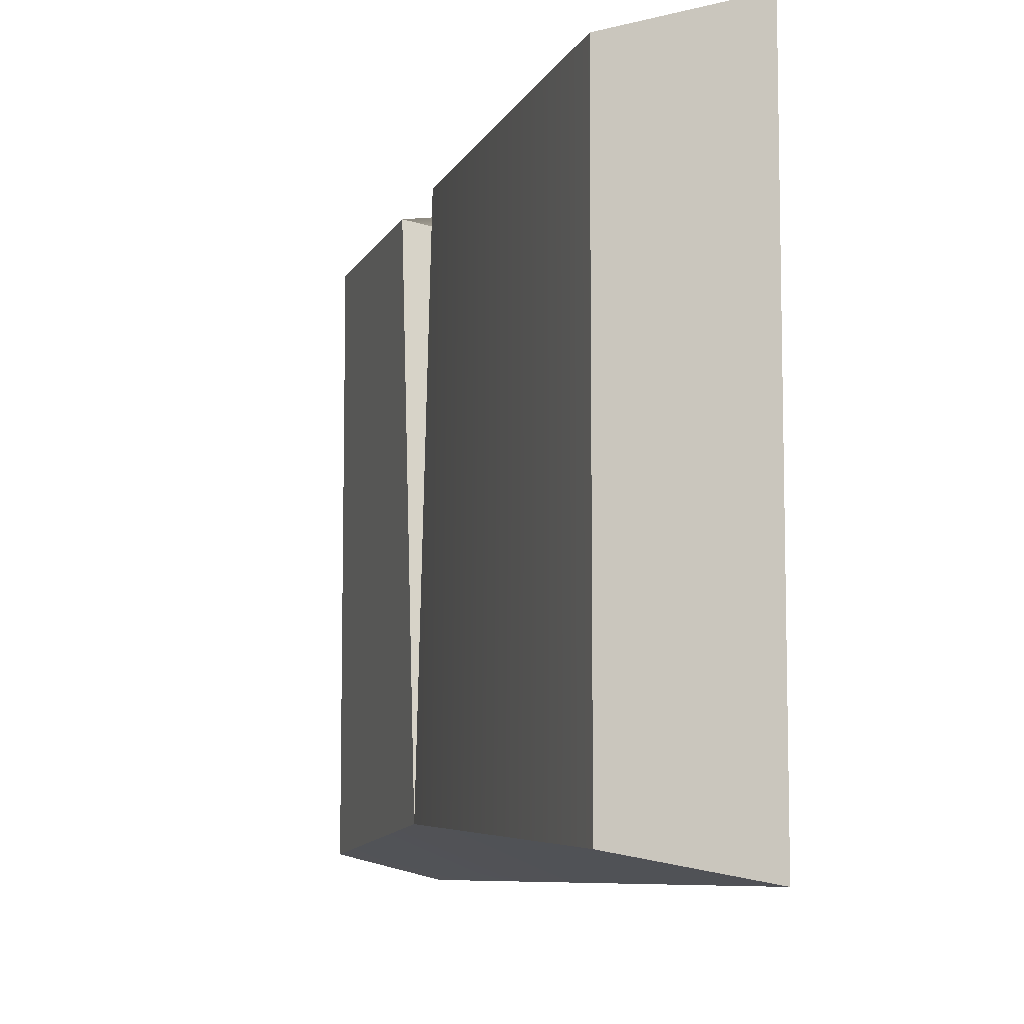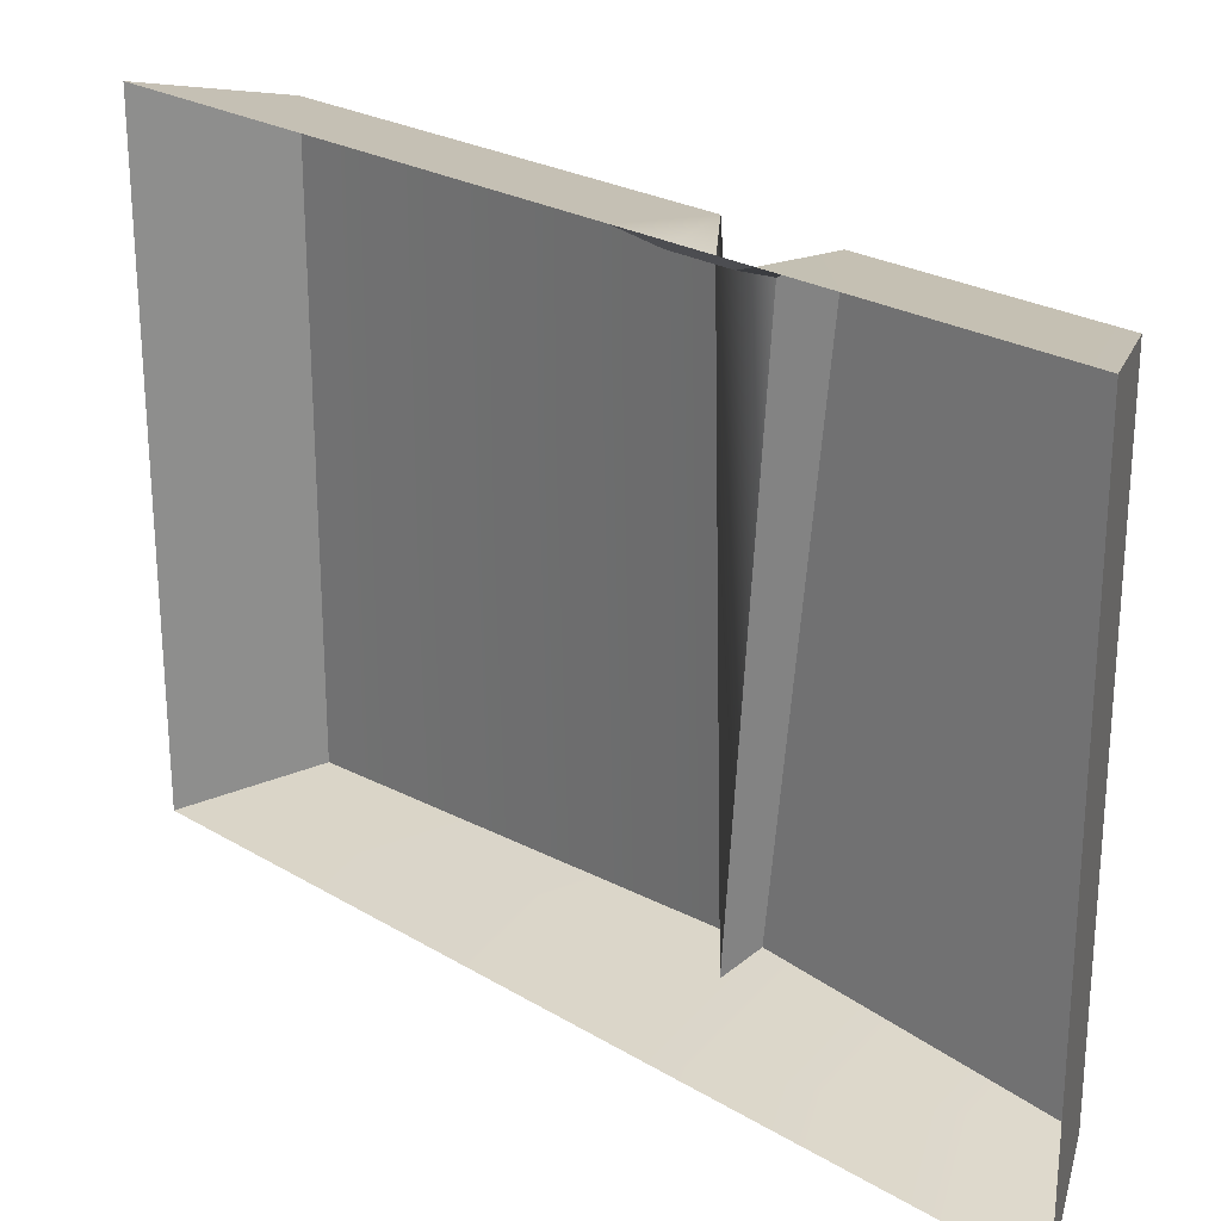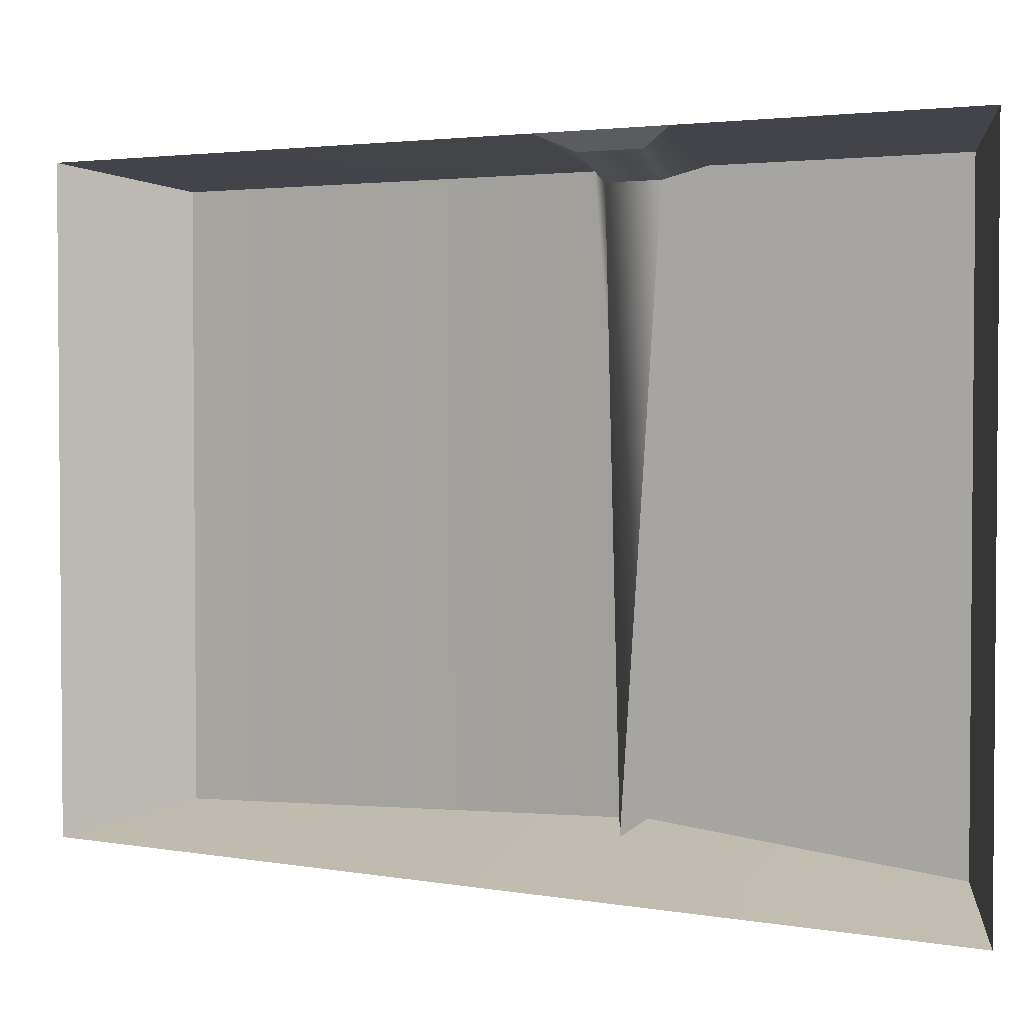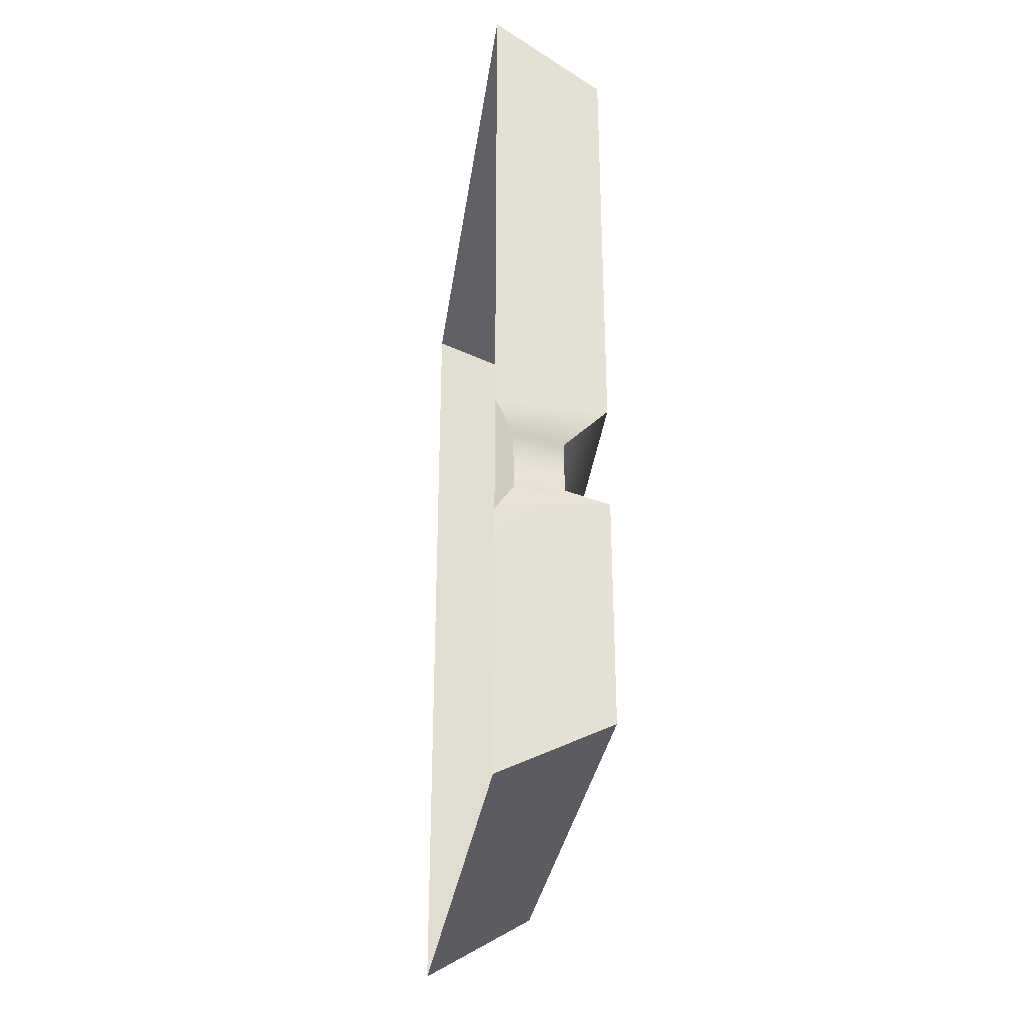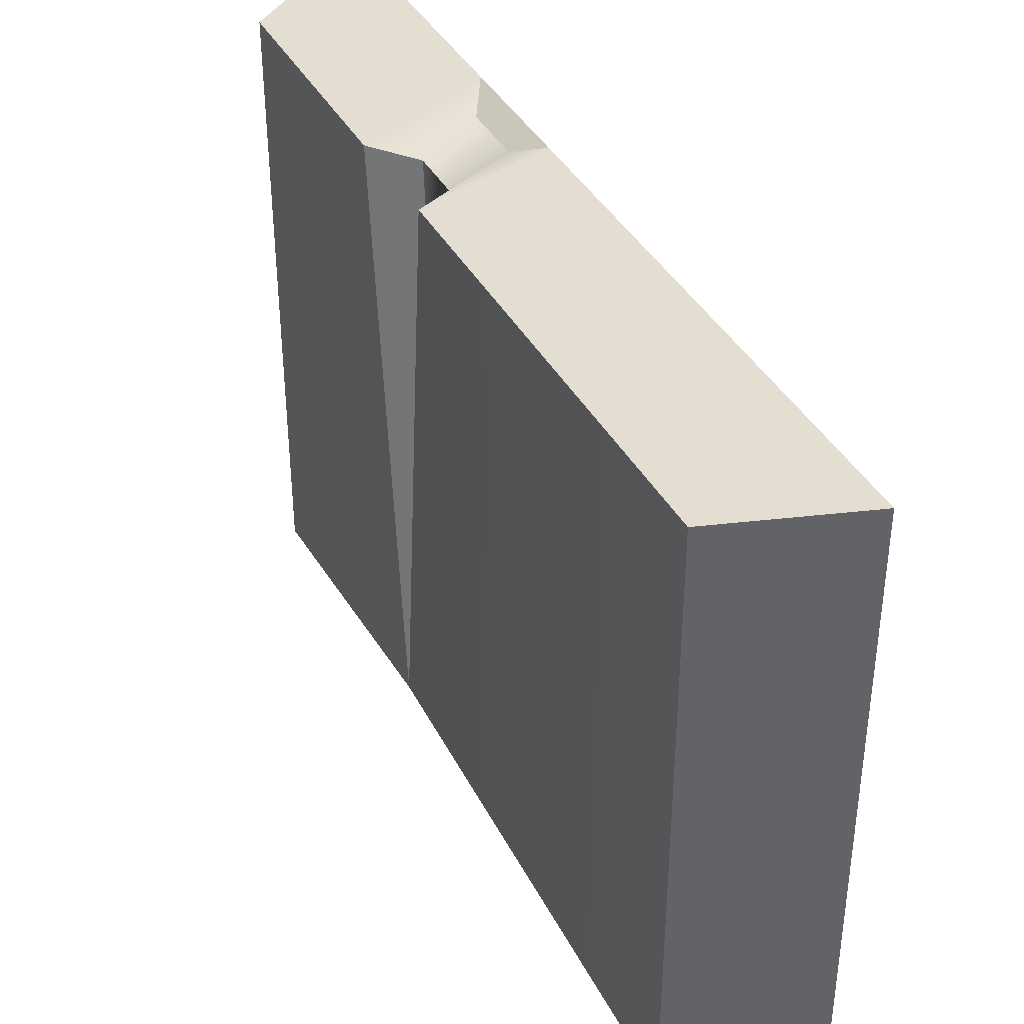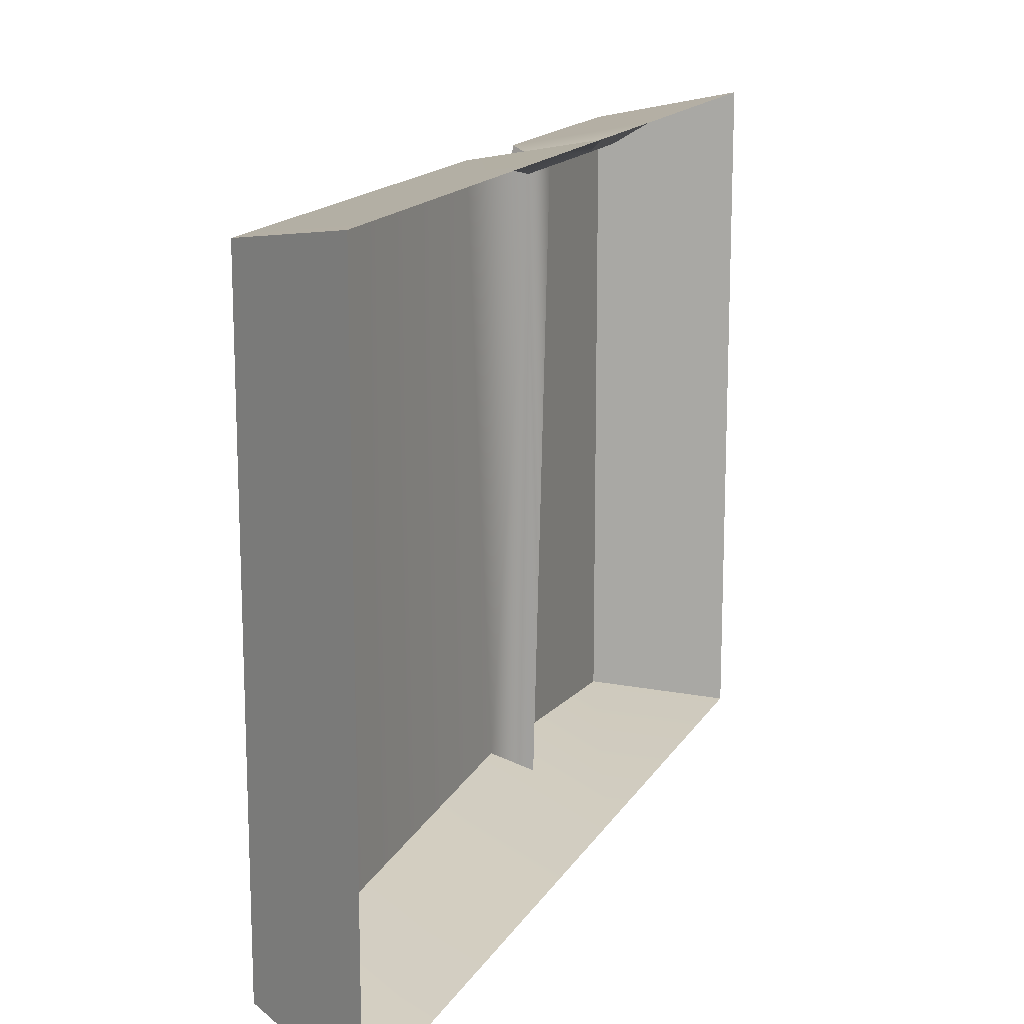
<metadata>
{"format":"obj","ext":"obj","renderer":"f3d","projection":"perspective","resolution":1024,"background":"white","views":[{"elev":-8.0,"azim":-16.6,"up":"+Y"},{"elev":24.8,"azim":134.2,"up":"+Y"},{"elev":2.8,"azim":121.5,"up":"+Y"},{"elev":-30.4,"azim":172.4,"up":"+Z"},{"elev":38.8,"azim":-25.7,"up":"+Y"},{"elev":15.4,"azim":20.8,"up":"+Y"}]}
</metadata>
<code>
v -0.5855 0.481 0.4293
v -0.4565 0.4533 0.5
v -0.5855 1.116 0.4293
v -0.4565 1.14 0.5
v -0.5855 1.116 -0.4293
v -0.4565 1.14 -0.5
v -0.5855 0.481 -0.4293
v -0.4565 0.4533 -0.5
v -0.4565 1.14 -0.2
v -0.5855 1.116 -0.1717
v -0.5855 0.5081 -0.1102
v -0.4565 0.4533 -0.1
v -0.5855 1.116 -0.05151
v -0.4565 1.14 -0.06
v -0.5385 1.101 -0.08953
v -0.479 1.123 -0.09367
v -0.479 1.123 -0.162
v -0.5385 1.101 -0.1482
v -0.5385 0.4975 -0.1063
f 1 2 4 3
f 15 16 17 18
f 5 6 8 7
f 11 12 2 1
f 18 19 15
f 10 9 6 5
f 7 11 10 5
f 7 8 12 11
f 13 11 1 3
f 3 4 14 13
f 13 14 16 15
f 14 9 17 16
f 9 10 18 17
f 10 11 19 18
f 11 13 15 19

</code>
